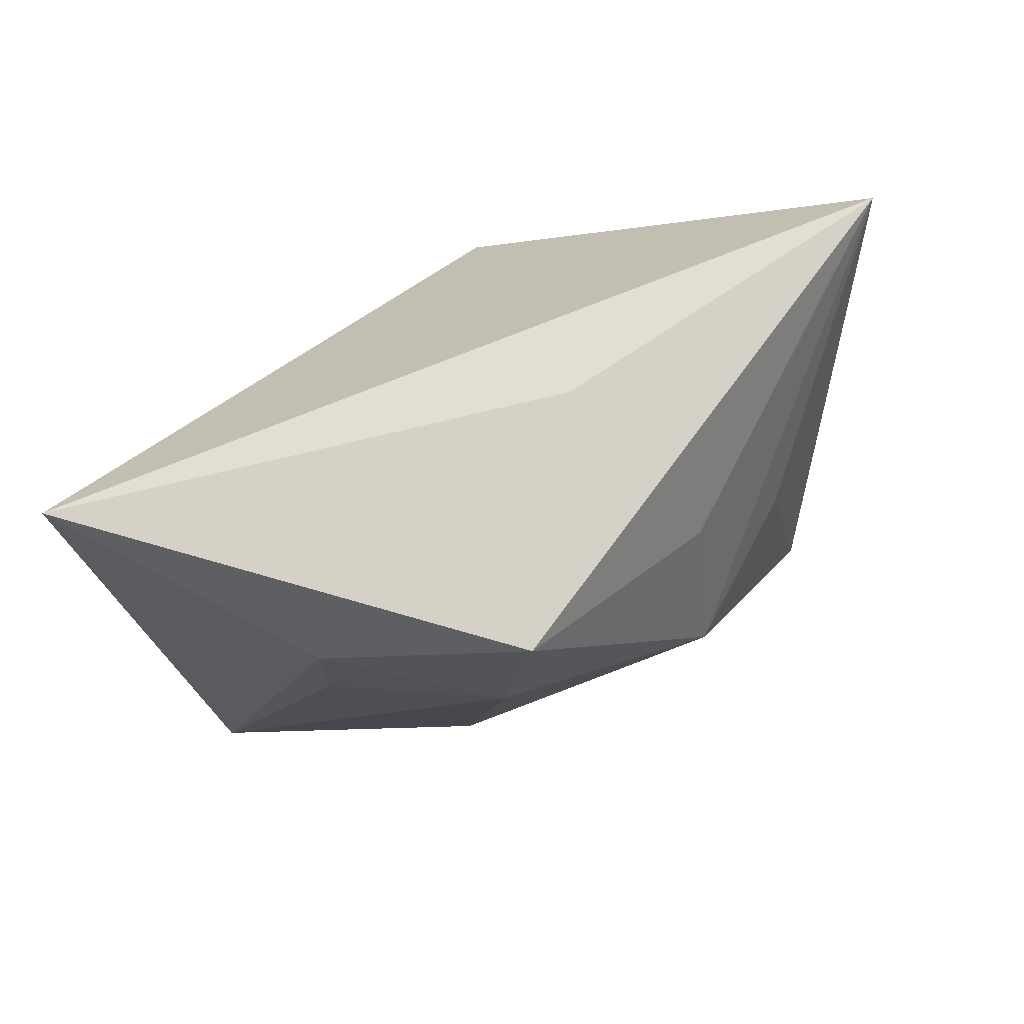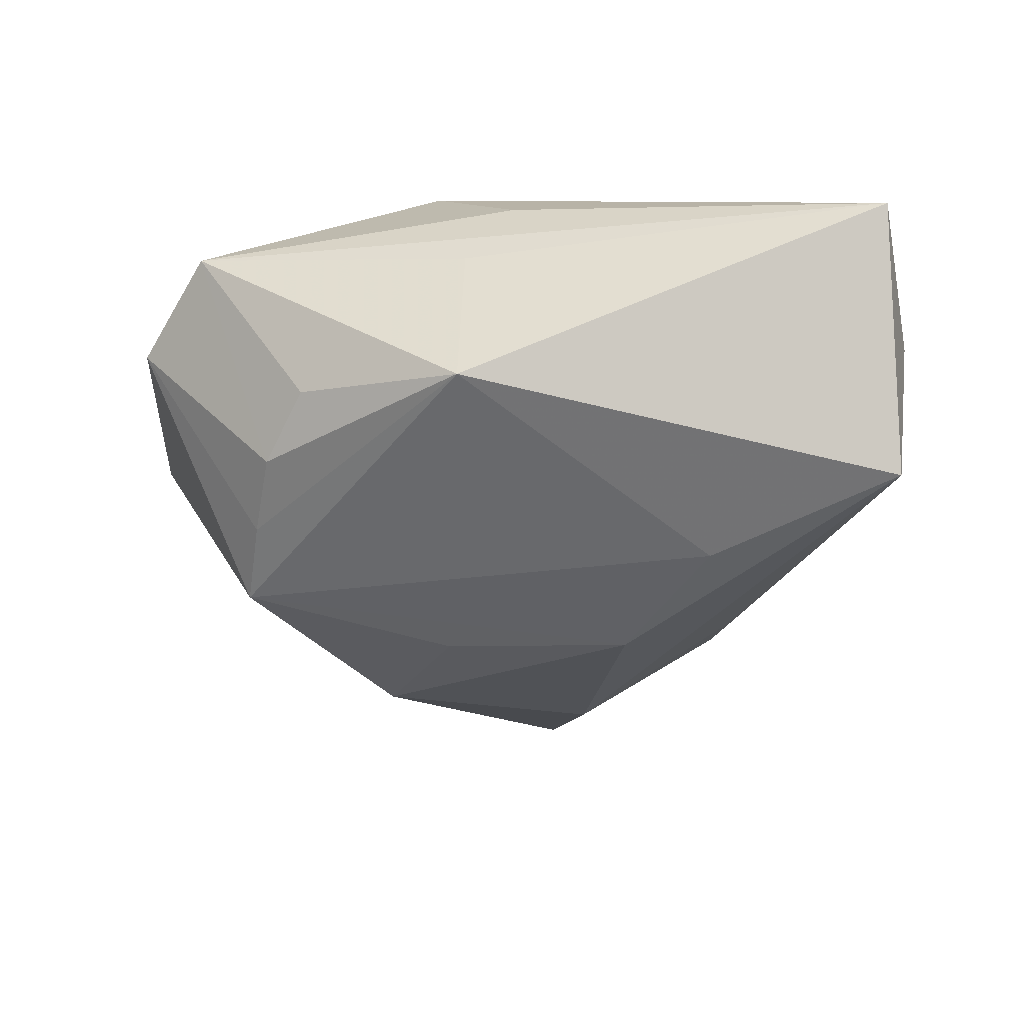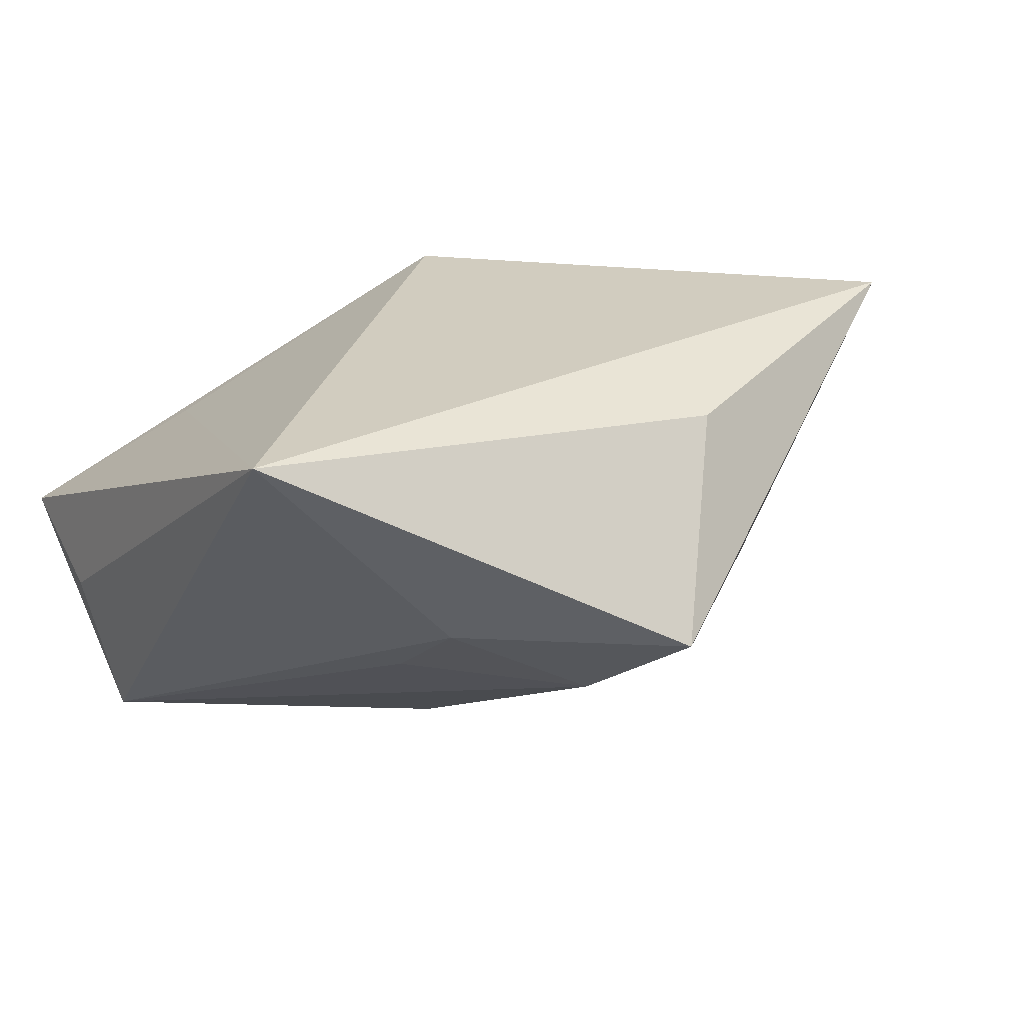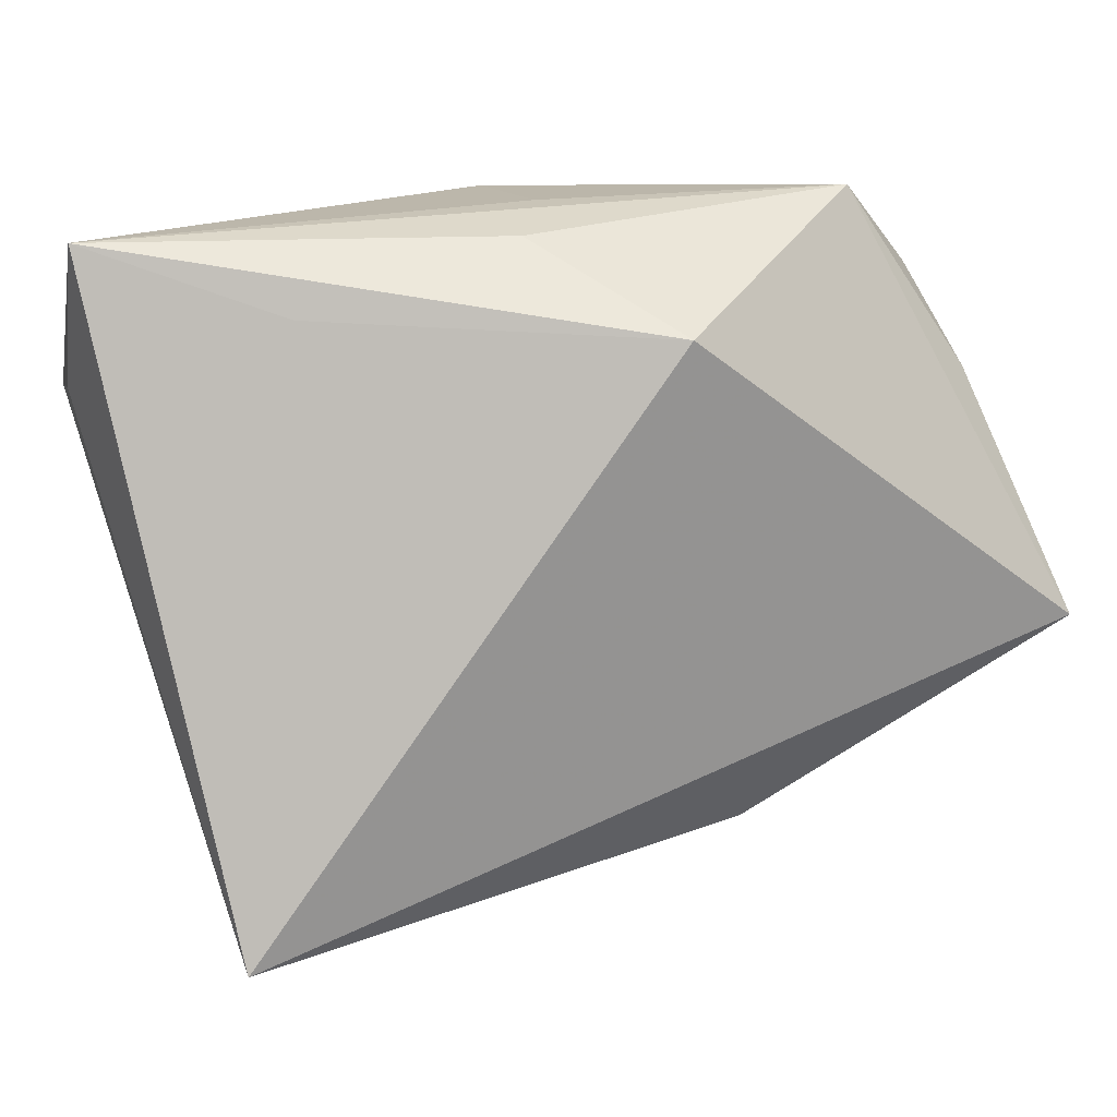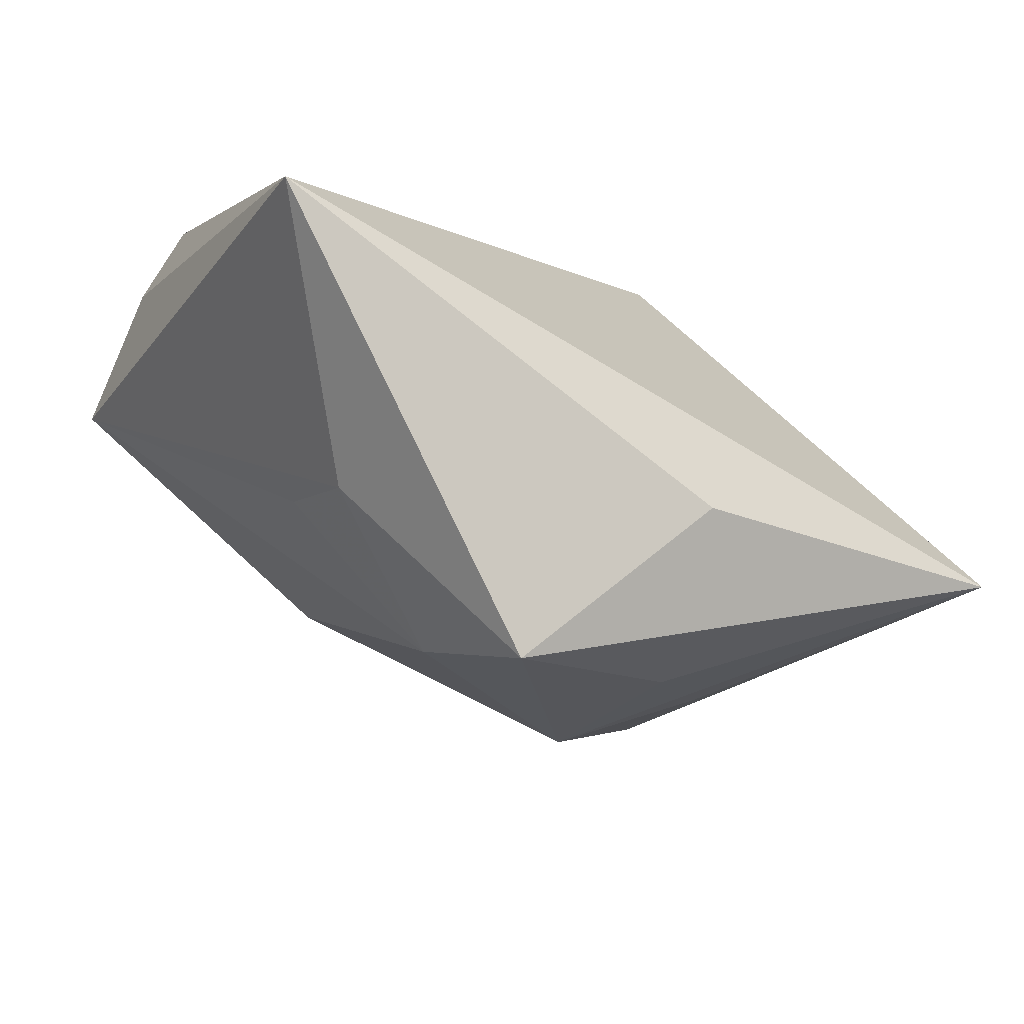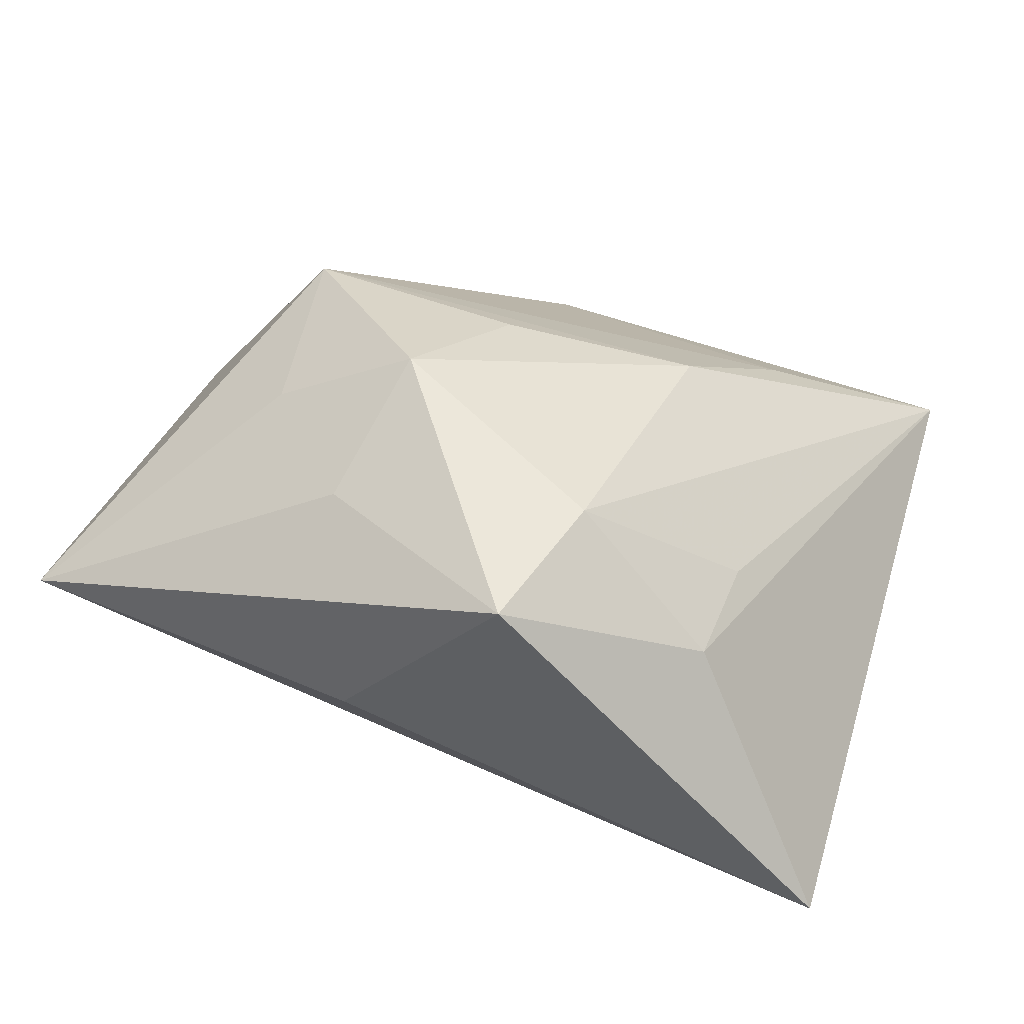
<metadata>
{"format":"obj","ext":"obj","renderer":"f3d","projection":"perspective","resolution":1024,"background":"white","views":[{"elev":-69.9,"azim":18.0,"up":"+Y"},{"elev":-48.3,"azim":-169.1,"up":"+Z"},{"elev":24.0,"azim":-27.4,"up":"+Z"},{"elev":23.1,"azim":-23.9,"up":"+Y"},{"elev":-70.9,"azim":-34.0,"up":"+Y"},{"elev":-72.8,"azim":160.5,"up":"+Y"}]}
</metadata>
<code>
v 0.01578 -0.01367 -0.01392
v -0.02916 -0.024 0.01617
v -0.01981 0.02001 0.004008
v -0.0146 -0.01744 -0.006963
v -0.01306 -0.02409 -0.001798
v 0.01592 0.01989 -0.01068
v 0.02455 0.02494 0.003303
v 0.002095 0.02281 -0.01527
v 0.004204 -0.03325 -0.002514
v 0.008556 -0.004866 -0.01737
v 0.01817 -0.0191 -0.002823
v 0.0336 0.01034 0.00688
v 0.01211 -0.0221 0.01238
v -0.006732 -0.005704 -0.01923
v 0.005201 0.01888 0.01617
v 0.02246 0.008715 -0.01407
v 0.03141 0.01749 0.0008432
v -0.03331 0.02494 -0.004359
v 0.02469 -0.008219 -0.006199
v -0.03332 0.01302 -0.008336
v -0.03127 0.009513 -0.01969
v 0.03905 -0.008205 0.01617
v 0.02478 0.002168 -0.01521
v -0.01524 0.003539 -0.01952
v 0.001233 0.02479 -0.002477
v -0.002706 0.02424 0.004405
v 0.02 0.01491 -0.01285
v -0.0002715 -0.02405 -0.009542
f 15 2 22
f 3 2 15
f 15 18 3
f 3 18 2
f 15 22 7
f 22 12 7
f 13 22 2
f 2 9 13
f 13 9 22
f 2 18 20
f 20 21 2
f 18 21 20
f 5 9 2
f 2 21 5
f 14 21 24
f 8 21 18
f 8 24 21
f 26 18 15
f 15 7 26
f 26 7 18
f 27 7 17
f 17 7 12
f 17 12 22
f 9 5 28
f 28 21 14
f 23 17 22
f 14 24 23
f 24 8 23
f 18 7 25
f 25 8 18
f 7 8 25
f 6 7 27
f 27 8 6
f 6 8 7
f 4 5 21
f 21 28 4
f 4 28 5
f 9 28 1
f 1 28 14
f 27 17 16
f 17 23 16
f 16 8 27
f 16 23 8
f 22 9 11
f 11 1 22
f 9 1 11
f 19 23 22
f 22 1 19
f 19 1 23
f 14 23 10
f 10 1 14
f 23 1 10

</code>
